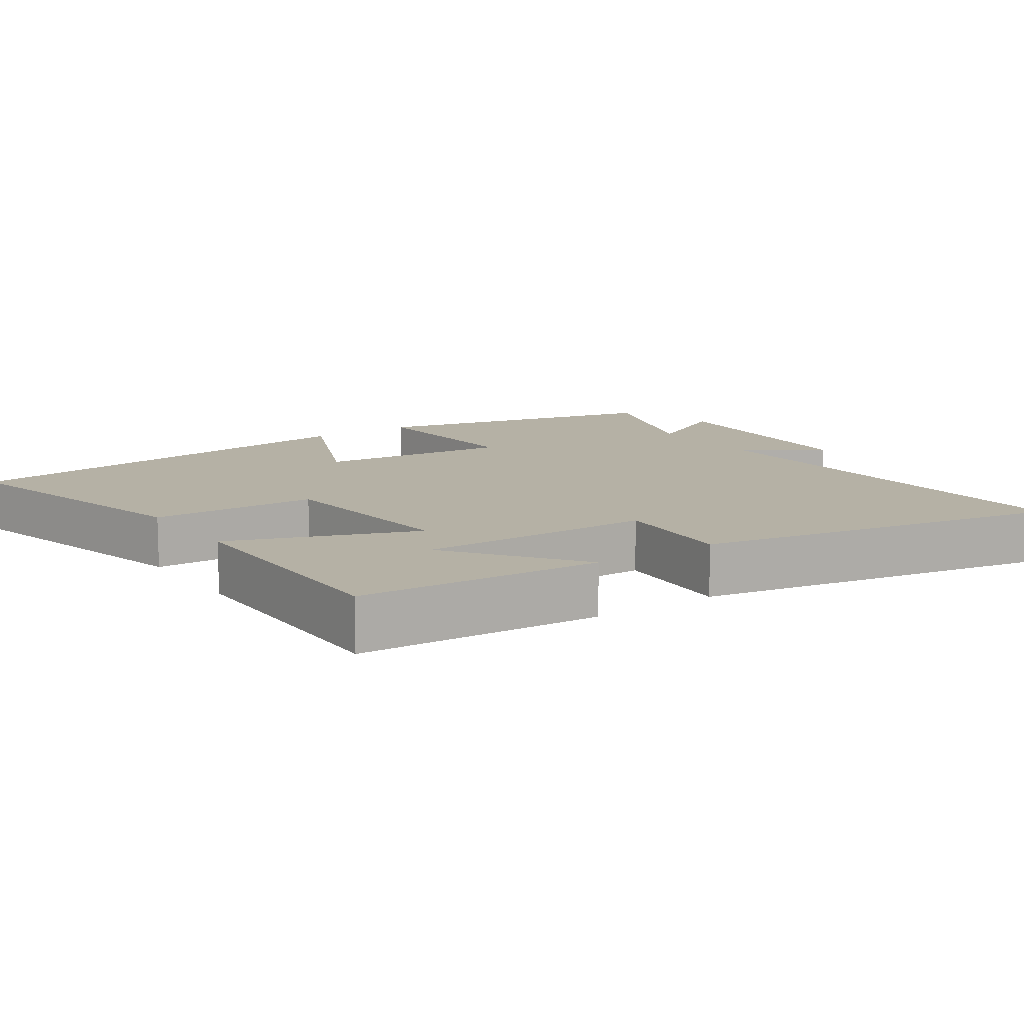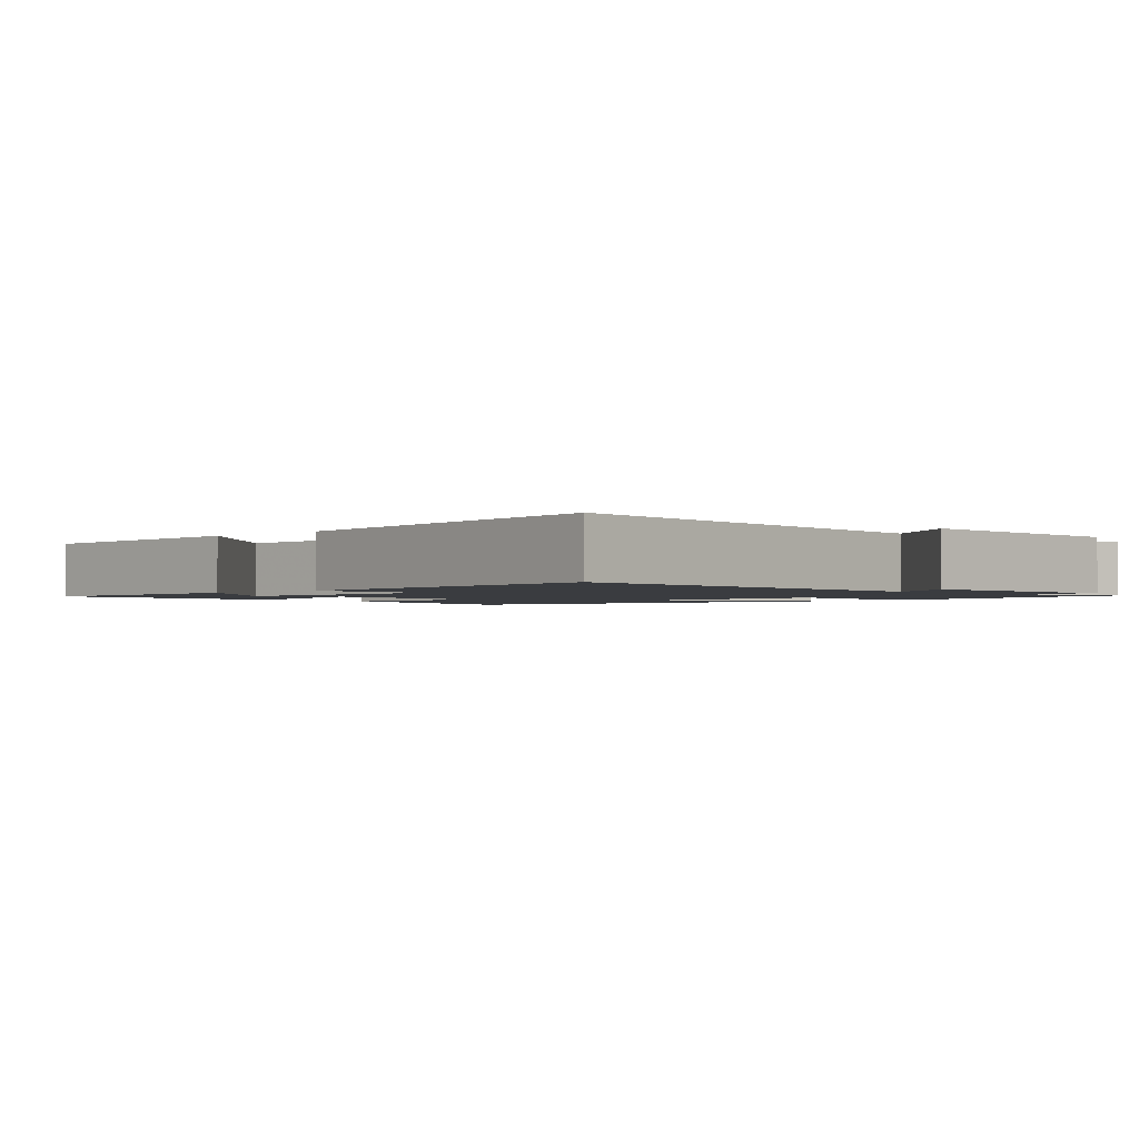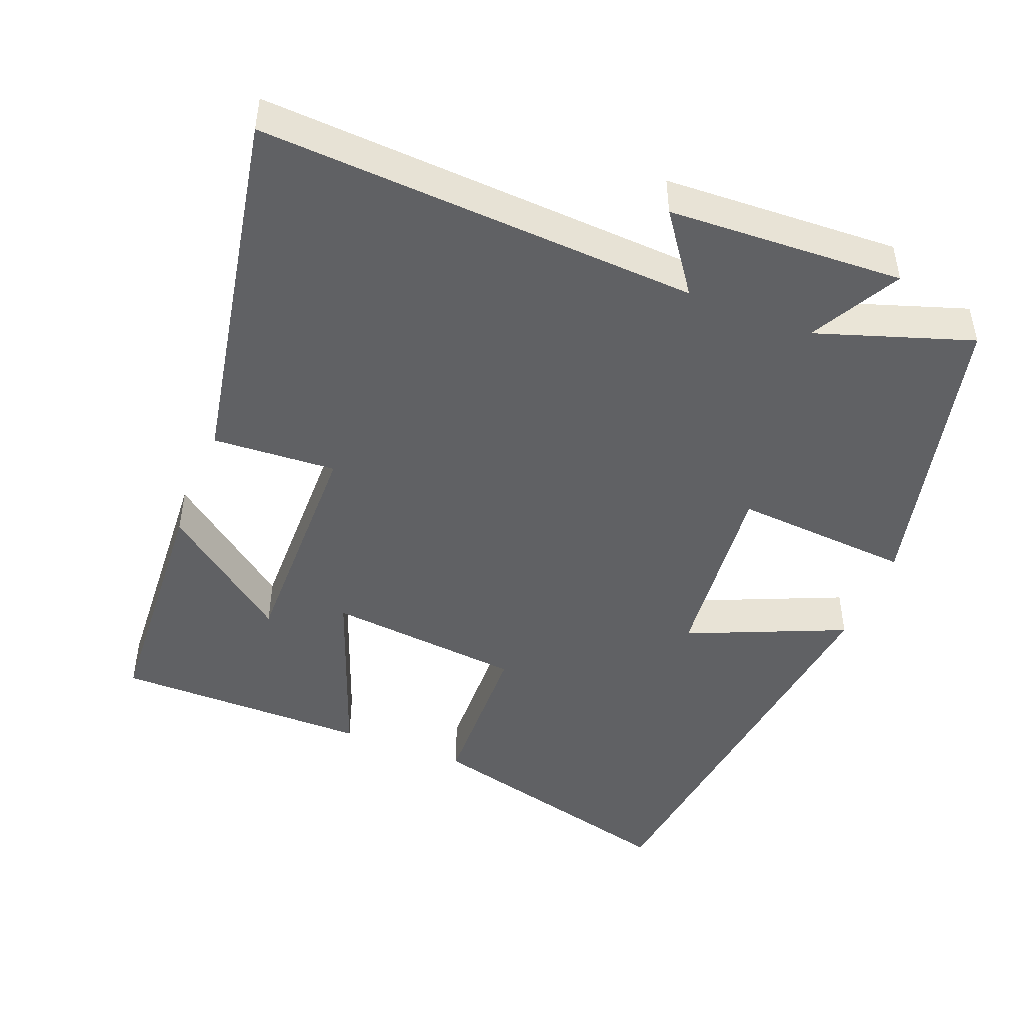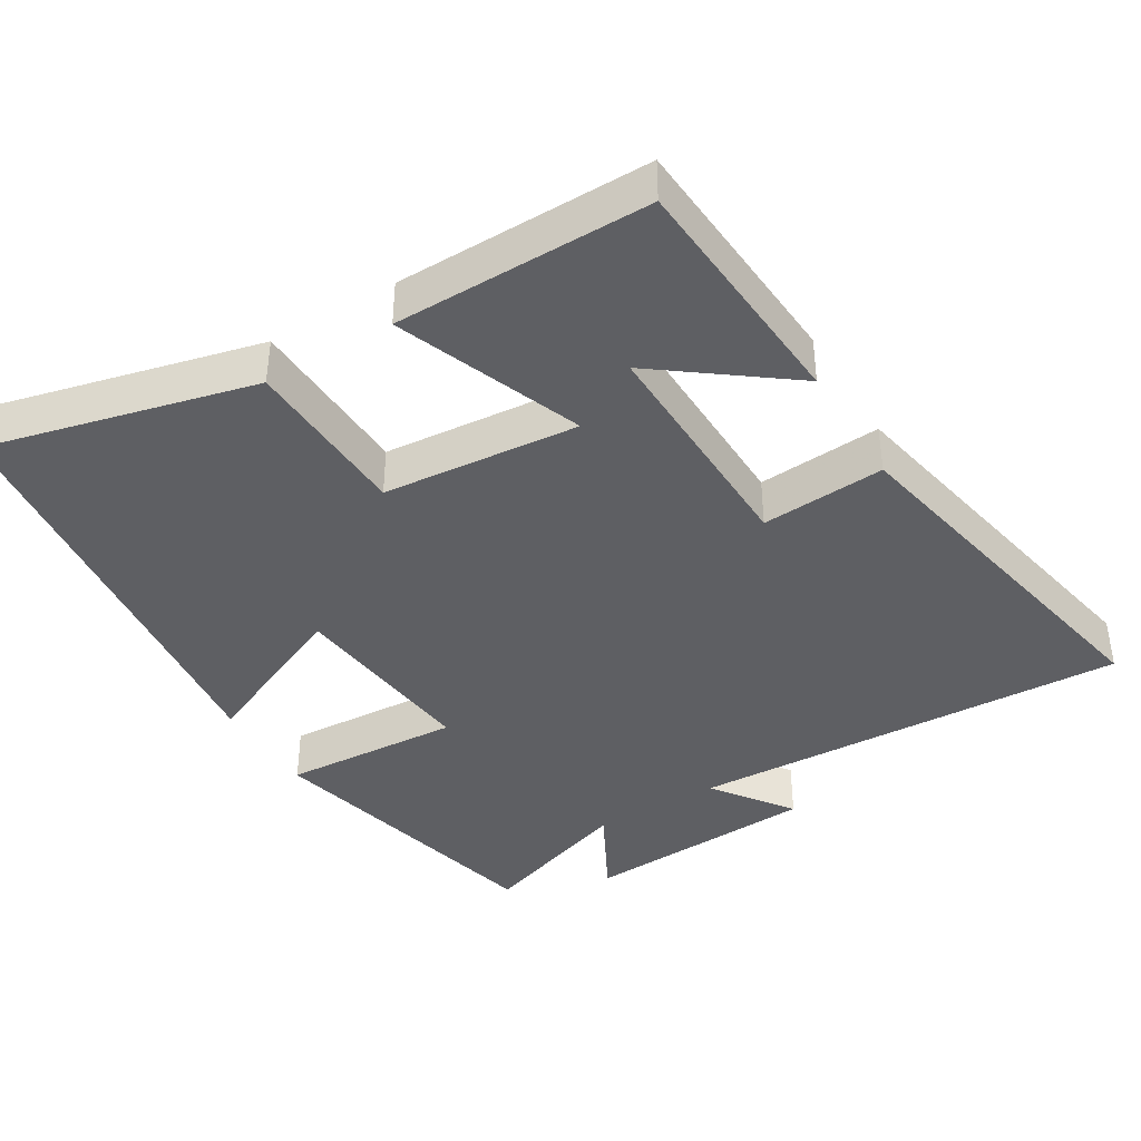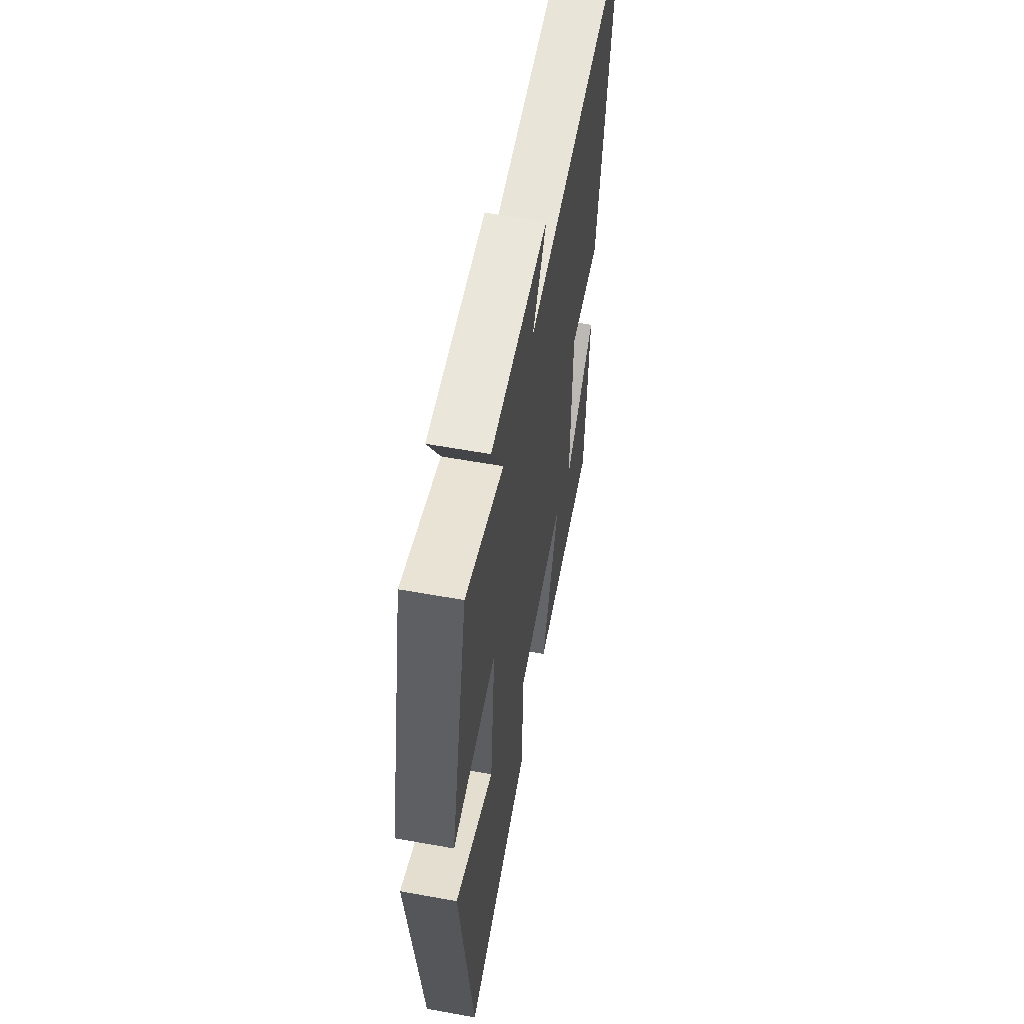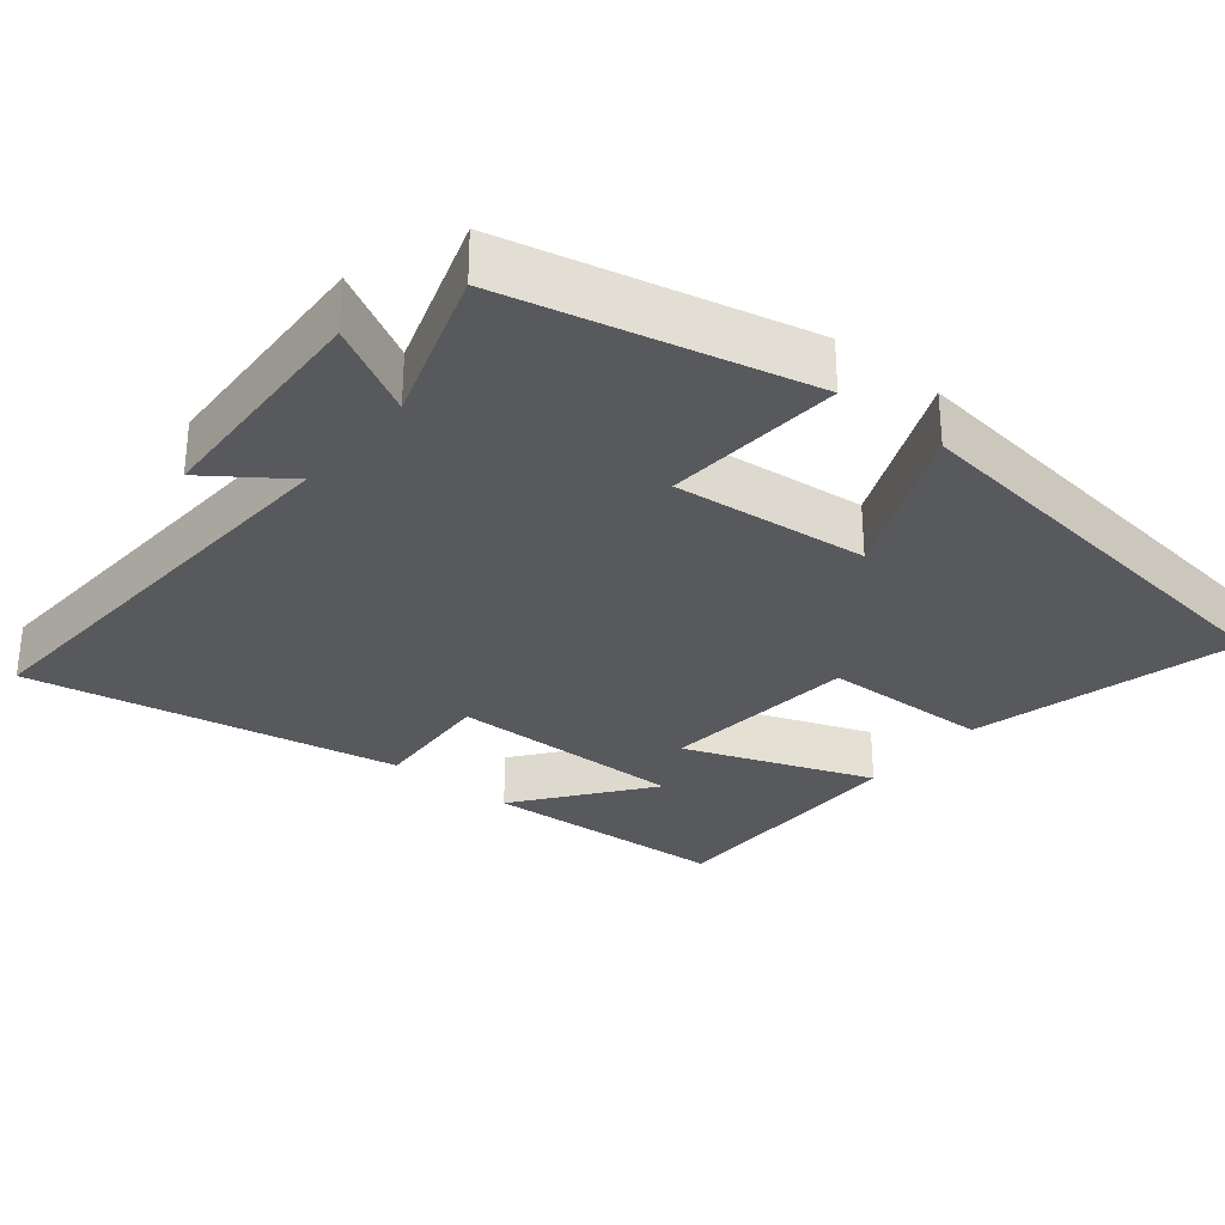
<metadata>
{"format":"obj","ext":"obj","renderer":"f3d","projection":"perspective","resolution":1024,"background":"white","views":[{"elev":11.9,"azim":-124.4,"up":"+Y"},{"elev":-1.7,"azim":-48.0,"up":"+Y"},{"elev":-47.0,"azim":-21.8,"up":"+Y"},{"elev":-40.6,"azim":-148.6,"up":"+Y"},{"elev":58.2,"azim":100.6,"up":"+Z"},{"elev":-30.2,"azim":50.6,"up":"+Y"}]}
</metadata>
<code>
v -0.478 0.07 -0.501
v -0.5 0.07 -0.161
v -0.322 0.07 -0.296
v -0.328 0.07 0.03
v -0.5 0.07 0.019
v -0.599 0.07 0.531
v 0.009 0.07 0.5
v -0.07 0.07 0.609
v 0.256 0.07 0.625
v 0.189 0.07 0.5
v 0.403 0.07 0.572
v 0.5 0.07 0.162
v 0.254 0.07 0.179
v 0.282 0.07 -0.089
v 0.5 0.07 0.006
v 0.428 0.07 -0.593
v 0.059 0.07 -0.5
v 0.051 0.07 -0.268
v -0.221 0.07 -0.242
v -0.123 0.07 -0.5
v -0.478 0 -0.501
v -0.5 0 -0.161
v -0.322 0 -0.296
v -0.328 0 0.03
v -0.5 0 0.019
v -0.599 0 0.531
v 0.009 0 0.5
v -0.07 0 0.609
v 0.256 0 0.625
v 0.189 0 0.5
v 0.403 0 0.572
v 0.5 0 0.162
v 0.254 0 0.179
v 0.282 0 -0.089
v 0.5 0 0.006
v 0.428 0 -0.593
v 0.059 0 -0.5
v 0.051 0 -0.268
v -0.221 0 -0.242
v -0.123 0 -0.5
f 19 20 1
f 15 16 17 18
f 14 15 18
f 13 14 18 19
f 10 11 12 13
f 10 13 19
f 7 8 9 10
f 7 10 19
f 4 5 6 7
f 3 4 7 19
f 1 2 3
f 1 3 19
f 21 40 39
f 38 37 36 35
f 38 35 34
f 39 38 34 33
f 33 32 31 30
f 39 33 30
f 30 29 28 27
f 39 30 27
f 27 26 25 24
f 39 27 24 23
f 23 22 21
f 39 23 21
f 1 21 22 2
f 2 22 23 3
f 3 23 24 4
f 4 24 25 5
f 5 25 26 6
f 6 26 27 7
f 7 27 28 8
f 8 28 29 9
f 9 29 30 10
f 10 30 31 11
f 11 31 32 12
f 12 32 33 13
f 13 33 34 14
f 14 34 35 15
f 15 35 36 16
f 16 36 37 17
f 17 37 38 18
f 18 38 39 19
f 19 39 40 20
f 20 40 21 1

</code>
